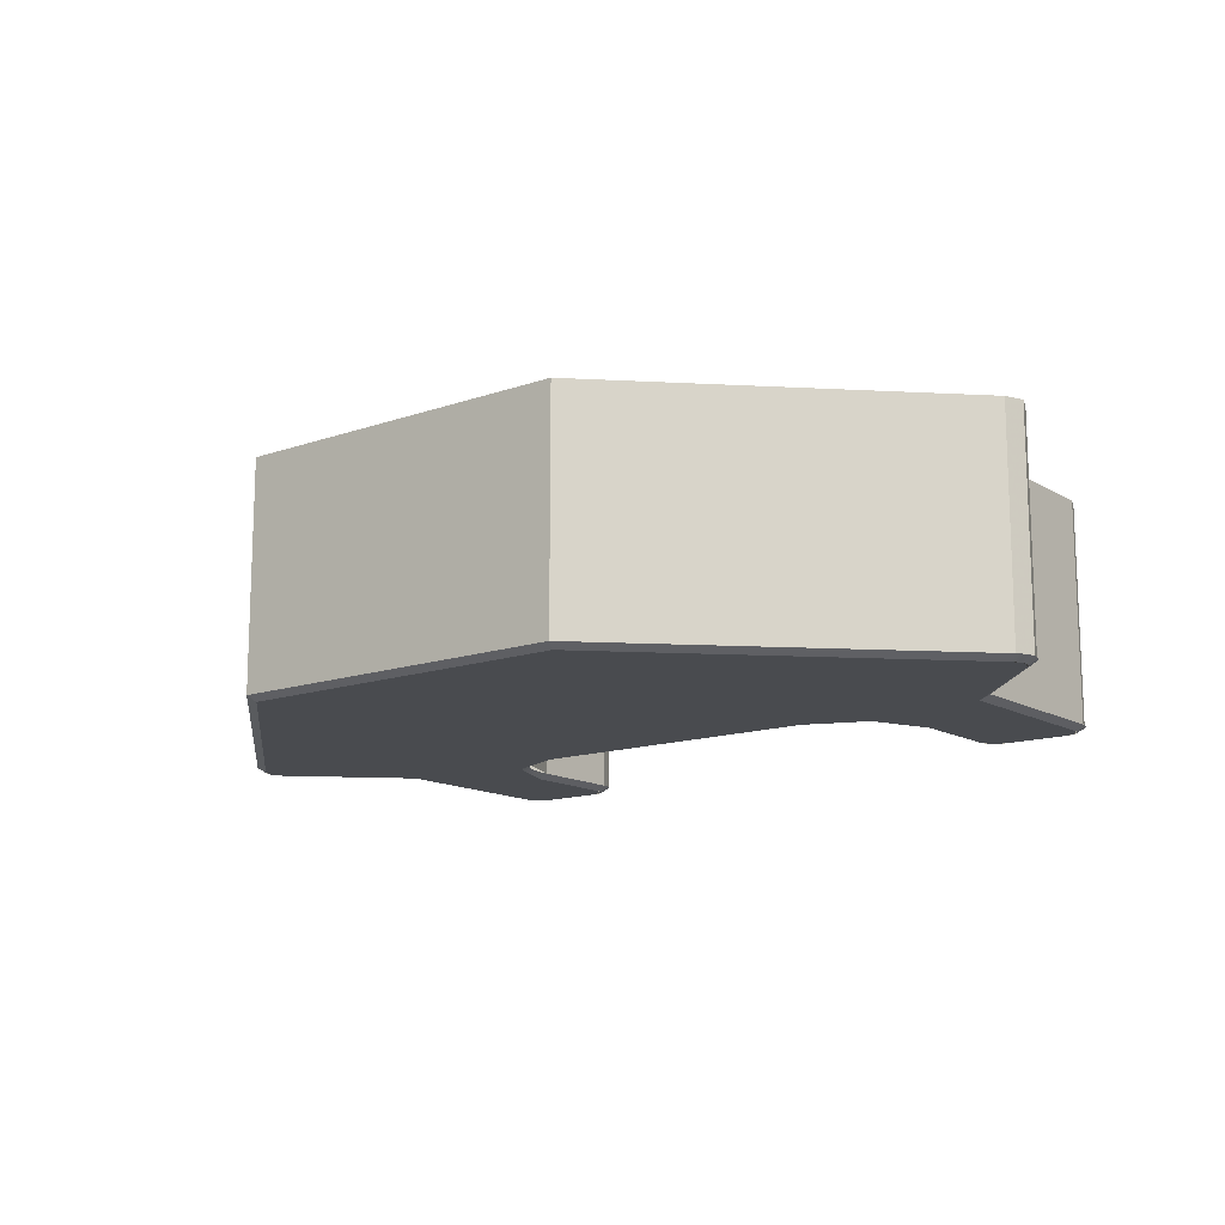
<metadata>
{"format":"obj","ext":"obj","renderer":"f3d","projection":"perspective","resolution":1024,"background":"white","views":[{"elev":-13.7,"azim":38.0,"up":"+Y"}]}
</metadata>
<code>
v -0.5941 0.015 -0.0659
v -0.435 0.015 0
v -0.435 0.65 0
v -0.5941 0.65 -0.0659
v -0.66 0.015 -0.225
v -0.5941 0.015 -0.0659
v -0.5941 0.65 -0.0659
v -0.66 0.65 -0.225
v 0 0.65 0
v 0 0.015 0
v -0.435 0.015 0
v -0.435 0.65 0
v -0.682 0.015 -0.563
v -0.735 0.015 -0.585
v -0.735 0.65 -0.585
v -0.682 0.65 -0.563
v -0.66 0.015 -0.51
v -0.682 0.015 -0.563
v -0.682 0.65 -0.563
v -0.66 0.65 -0.51
v -0.66 0.015 -0.51
v -0.66 0.65 -0.51
v -0.66 0.65 -0.225
v -0.66 0.015 -0.225
v -0.978 0.015 -0.563
v -1 0.015 -0.51
v -1 0.65 -0.51
v -0.978 0.65 -0.563
v -0.925 0.015 -0.585
v -0.978 0.015 -0.563
v -0.978 0.65 -0.563
v -0.925 0.65 -0.585
v -1 0.65 0.01002
v -1.278 0.65 0.287
v -1.278 0.015 0.287
v -1 0.015 0.01002
v -1 0.65 0.01
v -1 0.015 0.01
v -1 0.015 -0.51
v -1 0.65 -0.51
v -0.925 0.65 -0.585
v -0.925 0.015 -0.585
v -0.735 0.015 -0.585
v -0.735 0.65 -0.585
v -0.5 0.015 1.165
v -1.278 0.015 0.393
v -1.278 0.65 0.393
v -0.5 0.65 1.165
v -0.5 0.015 1.165
v -0.5 0.65 1.165
v 0 0.65 1.165
v 0 0.015 1.165
v -1.3 0.015 0.34
v -1.278 0.015 0.393
v -1.278 0.65 0.393
v -1.3 0.65 0.34
v -1.278 0.015 0.287
v -1.3 0.015 0.34
v -1.3 0.65 0.34
v -1.278 0.65 0.287
v -0.435 0.015 0
v -0.4644 0.015 -0.001935
v -0.4676 0 0.02285
v -0.435 0 0.025
v -0.4644 0.015 -0.001935
v -0.4932 0.015 -0.007672
v -0.4997 0 0.01648
v -0.4676 0 0.02285
v -0.4932 0.015 -0.007672
v -0.5211 0.015 -0.01712
v -0.5307 0 0.005975
v -0.4997 0 0.01648
v -0.5211 0.015 -0.01712
v -0.5475 0.015 -0.03015
v -0.56 0 -0.008499
v -0.5307 0 0.005975
v -0.5475 0.015 -0.03015
v -0.572 0.015 -0.04648
v -0.5872 0 -0.02665
v -0.56 0 -0.008499
v -0.572 0.015 -0.04648
v -0.5941 0.015 -0.0659
v -0.6118 0 -0.04822
v -0.5872 0 -0.02665
v -0.5941 0.015 -0.0659
v -0.6135 0.015 -0.08802
v -0.6333 0 -0.0728
v -0.6118 0 -0.04822
v -0.6135 0.015 -0.08802
v -0.6299 0.015 -0.1125
v -0.6515 0 -0.1
v -0.6333 0 -0.0728
v -0.6299 0.015 -0.1125
v -0.6429 0.015 -0.1389
v -0.666 0 -0.1293
v -0.6515 0 -0.1
v -0.6429 0.015 -0.1389
v -0.6523 0.015 -0.1668
v -0.6765 0 -0.1603
v -0.666 0 -0.1293
v -0.6523 0.015 -0.1668
v -0.6581 0.015 -0.1956
v -0.6828 0 -0.1924
v -0.6765 0 -0.1603
v -0.6581 0.015 -0.1956
v -0.66 0.015 -0.225
v -0.685 0 -0.225
v -0.6828 0 -0.1924
v -0.735 0 -0.56
v -0.7285 0 -0.5596
v -0.7252 0.015 -0.5844
v -0.735 0.015 -0.585
v -0.7285 0 -0.5596
v -0.7221 0 -0.5583
v -0.7156 0.015 -0.5824
v -0.7252 0.015 -0.5844
v -0.7221 0 -0.5583
v -0.7159 0 -0.5562
v -0.7063 0.015 -0.5793
v -0.7156 0.015 -0.5824
v -0.7159 0 -0.5562
v -0.71 0 -0.5533
v -0.6975 0.015 -0.5749
v -0.7063 0.015 -0.5793
v -0.71 0 -0.5533
v -0.7046 0 -0.5497
v -0.6893 0.015 -0.5695
v -0.6975 0.015 -0.5749
v -0.7046 0 -0.5497
v -0.6996 0 -0.5454
v -0.682 0.015 -0.563
v -0.6893 0.015 -0.5695
v -0.6996 0 -0.5454
v -0.6953 0 -0.5404
v -0.6755 0.015 -0.5557
v -0.682 0.015 -0.563
v -0.6953 0 -0.5404
v -0.6917 0 -0.535
v -0.6701 0.015 -0.5475
v -0.6755 0.015 -0.5557
v -0.6917 0 -0.535
v -0.6888 0 -0.5291
v -0.6657 0.015 -0.5387
v -0.6701 0.015 -0.5475
v -0.6888 0 -0.5291
v -0.6867 0 -0.5229
v -0.6626 0.015 -0.5294
v -0.6657 0.015 -0.5387
v -0.6867 0 -0.5229
v -0.6854 0 -0.5165
v -0.6606 0.015 -0.5198
v -0.6626 0.015 -0.5294
v -0.6854 0 -0.5165
v -0.685 0 -0.51
v -0.66 0.015 -0.51
v -0.6606 0.015 -0.5198
v -1.26 0 0.3754
v -1.265 0 0.3704
v -1.284 0.015 0.3857
v -1.278 0.015 0.393
v -1.265 0 0.3704
v -1.268 0 0.365
v -1.29 0.015 0.3775
v -1.284 0.015 0.3857
v -1.268 0 0.365
v -1.271 0 0.3591
v -1.294 0.015 0.3687
v -1.29 0.015 0.3775
v -1.271 0 0.3591
v -1.273 0 0.3529
v -1.297 0.015 0.3594
v -1.294 0.015 0.3687
v -1.273 0 0.3529
v -1.275 0 0.3465
v -1.299 0.015 0.3498
v -1.297 0.015 0.3594
v -1.275 0 0.3465
v -1.275 0 0.34
v -1.3 0.015 0.34
v -1.299 0.015 0.3498
v -1.275 0 0.34
v -1.275 0 0.3335
v -1.299 0.015 0.3302
v -1.3 0.015 0.34
v -1.275 0 0.3335
v -1.273 0 0.3271
v -1.297 0.015 0.3206
v -1.299 0.015 0.3302
v -1.273 0 0.3271
v -1.271 0 0.3209
v -1.294 0.015 0.3113
v -1.297 0.015 0.3206
v -1.271 0 0.3209
v -1.268 0 0.315
v -1.29 0.015 0.3025
v -1.294 0.015 0.3113
v -1.268 0 0.315
v -1.265 0 0.3096
v -1.284 0.015 0.2943
v -1.29 0.015 0.3025
v -1.265 0 0.3096
v -1.26 0 0.3046
v -1.278 0.015 0.287
v -1.284 0.015 0.2943
v -0.435 0.015 0
v 0 0.015 0
v 0 0 0.025
v -0.435 0 0.025
v -0.66 0.015 -0.51
v -0.66 0.015 -0.225
v -0.685 0 -0.225
v -0.685 0 -0.51
v -1.26 0 0.3046
v -1.278 0.015 0.2869
v -1 0.015 0.01
v -0.975 0 0.0204
v -0.4897 0 1.14
v -0.5 0.015 1.165
v -1.278 0.015 0.393
v -1.26 0 0.3754
v 0 0 1.14
v 0 0.015 1.165
v -0.5 0.015 1.165
v -0.4897 0 1.14
v -0.4897 0 1.14
v -0.435 0 0.025
v 0 0 0.025
v 0 0 1.14
v -0.685 0 0.025
v -0.6118 0 -0.04822
v -0.435 0 0.025
v -0.685 0 0.025
v -0.685 0 -0.225
v -0.6118 0 -0.04822
v -0.735 0 -0.56
v -0.6996 0 -0.5454
v -0.685 0 -0.51
v -0.975 0 -0.51
v -0.9746 0 -0.5165
v -0.9994 0.015 -0.5198
v -1 0.015 -0.51
v -0.9746 0 -0.5165
v -0.9733 0 -0.5229
v -0.9974 0.015 -0.5294
v -0.9994 0.015 -0.5198
v -0.9733 0 -0.5229
v -0.9712 0 -0.5291
v -0.9943 0.015 -0.5387
v -0.9974 0.015 -0.5294
v -0.9712 0 -0.5291
v -0.9683 0 -0.535
v -0.9899 0.015 -0.5475
v -0.9943 0.015 -0.5387
v -0.9683 0 -0.535
v -0.9647 0 -0.5404
v -0.9845 0.015 -0.5557
v -0.9899 0.015 -0.5475
v -0.9647 0 -0.5404
v -0.9604 0 -0.5454
v -0.978 0.015 -0.563
v -0.9845 0.015 -0.5557
v -0.9604 0 -0.5454
v -0.9554 0 -0.5497
v -0.9707 0.015 -0.5695
v -0.978 0.015 -0.563
v -0.9554 0 -0.5497
v -0.95 0 -0.5533
v -0.9625 0.015 -0.5749
v -0.9707 0.015 -0.5695
v -0.95 0 -0.5533
v -0.9441 0 -0.5562
v -0.9537 0.015 -0.5793
v -0.9625 0.015 -0.5749
v -0.9441 0 -0.5562
v -0.9379 0 -0.5583
v -0.9444 0.015 -0.5824
v -0.9537 0.015 -0.5793
v -0.9379 0 -0.5583
v -0.9315 0 -0.5596
v -0.9348 0.015 -0.5844
v -0.9444 0.015 -0.5824
v -0.9315 0 -0.5596
v -0.925 0 -0.56
v -0.925 0.015 -0.585
v -0.9348 0.015 -0.5844
v -1.26 0 0.3754
v -1.275 0 0.34
v -1.26 0 0.3046
v -0.925 0.015 -0.585
v -0.735 0.015 -0.585
v -0.735 0 -0.56
v -0.925 0 -0.56
v -0.975 0 0.0204
v -1 0.015 0.01
v -1 0.015 -0.51
v -0.975 0 -0.51
v -0.735 0 -0.56
v -0.685 0 -0.51
v -0.975 0 -0.51
v -0.925 0 -0.56
v -0.975 0 0.0204
v -0.975 0 -0.51
v -0.685 0 -0.51
v -0.685 0 -0.225
v -1.26 0 0.3754
v -0.685 0 0.025
v -0.435 0 0.025
v -0.4897 0 1.14
v -0.975 0 -0.51
v -0.9604 0 -0.5454
v -0.925 0 -0.56
v -1.26 0 0.3046
v -0.975 0 0.0204
v -0.685 0 0.025
v -1.26 0 0.3754
v -0.685 0 -0.225
v -0.685 0 0.025
v -0.975 0 0.0204
v 0 0.65 1.165
v 0 0.65 0
v -0.435 0.65 0
v -0.5 0.65 1.165
v -0.5 0.65 1.165
v -0.435 0.65 0
v -0.66 0.65 0
v -1.278 0.65 0.3931
v -0.66 0.65 0
v -0.5941 0.65 -0.0659
v -0.435 0.65 0
v -0.66 0.65 0
v -0.66 0.65 -0.225
v -0.5941 0.65 -0.0659
v -0.735 0.65 -0.585
v -0.682 0.65 -0.563
v -0.66 0.65 -0.51
v -1.278 0.65 0.393
v -1.3 0.65 0.34
v -1.278 0.65 0.287
v -1 0.65 -0.51
v -0.978 0.65 -0.563
v -0.925 0.65 -0.585
v -0.925 0.65 -0.585
v -1 0.65 -0.51
v -0.66 0.65 -0.51
v -0.735 0.65 -0.585
v -0.66 0.65 -0.225
v -0.66 0.65 -0.51
v -1 0.65 -0.51
v -1 0.65 0.01
v -1.278 0.65 0.3931
v -0.66 0.65 0
v -1 0.65 0.01
v -1.278 0.65 0.2869
v -1 0.65 0.01
v -0.66 0.65 0
v -0.66 0.65 -0.225
v 0.5941 0.015 -0.0659
v 0.435 0.015 0
v 0.435 0.65 0
v 0.5941 0.65 -0.0659
v 0.66 0.015 -0.225
v 0.5941 0.015 -0.0659
v 0.5941 0.65 -0.0659
v 0.66 0.65 -0.225
v 0 0.65 0
v 0 0.015 0
v 0.435 0.015 0
v 0.435 0.65 0
v 0.682 0.015 -0.563
v 0.735 0.015 -0.585
v 0.735 0.65 -0.585
v 0.682 0.65 -0.563
v 0.66 0.015 -0.51
v 0.682 0.015 -0.563
v 0.682 0.65 -0.563
v 0.66 0.65 -0.51
v 0.66 0.015 -0.51
v 0.66 0.65 -0.51
v 0.66 0.65 -0.225
v 0.66 0.015 -0.225
v 0.978 0.015 -0.563
v 1 0.015 -0.51
v 1 0.65 -0.51
v 0.978 0.65 -0.563
v 0.925 0.015 -0.585
v 0.978 0.015 -0.563
v 0.978 0.65 -0.563
v 0.925 0.65 -0.585
v 1 0.65 0.01002
v 1.278 0.65 0.287
v 1.278 0.015 0.287
v 1 0.015 0.01002
v 1 0.65 0.01
v 1 0.015 0.01
v 1 0.015 -0.51
v 1 0.65 -0.51
v 0.925 0.65 -0.585
v 0.925 0.015 -0.585
v 0.735 0.015 -0.585
v 0.735 0.65 -0.585
v 0.5 0.015 1.165
v 1.278 0.015 0.393
v 1.278 0.65 0.393
v 0.5 0.65 1.165
v 0.5 0.015 1.165
v 0.5 0.65 1.165
v 0 0.65 1.165
v 0 0.015 1.165
v 1.3 0.015 0.34
v 1.278 0.015 0.393
v 1.278 0.65 0.393
v 1.3 0.65 0.34
v 1.278 0.015 0.287
v 1.3 0.015 0.34
v 1.3 0.65 0.34
v 1.278 0.65 0.287
v 0.435 0.015 0
v 0.4644 0.015 -0.001935
v 0.4676 0 0.02285
v 0.435 0 0.025
v 0.4644 0.015 -0.001935
v 0.4932 0.015 -0.007672
v 0.4997 0 0.01648
v 0.4676 0 0.02285
v 0.4932 0.015 -0.007672
v 0.5211 0.015 -0.01712
v 0.5307 0 0.005975
v 0.4997 0 0.01648
v 0.5211 0.015 -0.01712
v 0.5475 0.015 -0.03015
v 0.56 0 -0.008499
v 0.5307 0 0.005975
v 0.5475 0.015 -0.03015
v 0.572 0.015 -0.04648
v 0.5872 0 -0.02665
v 0.56 0 -0.008499
v 0.572 0.015 -0.04648
v 0.5941 0.015 -0.0659
v 0.6118 0 -0.04822
v 0.5872 0 -0.02665
v 0.5941 0.015 -0.0659
v 0.6135 0.015 -0.08802
v 0.6333 0 -0.0728
v 0.6118 0 -0.04822
v 0.6135 0.015 -0.08802
v 0.6299 0.015 -0.1125
v 0.6515 0 -0.1
v 0.6333 0 -0.0728
v 0.6299 0.015 -0.1125
v 0.6429 0.015 -0.1389
v 0.666 0 -0.1293
v 0.6515 0 -0.1
v 0.6429 0.015 -0.1389
v 0.6523 0.015 -0.1668
v 0.6765 0 -0.1603
v 0.666 0 -0.1293
v 0.6523 0.015 -0.1668
v 0.6581 0.015 -0.1956
v 0.6828 0 -0.1924
v 0.6765 0 -0.1603
v 0.6581 0.015 -0.1956
v 0.66 0.015 -0.225
v 0.685 0 -0.225
v 0.6828 0 -0.1924
v 0.735 0 -0.56
v 0.7285 0 -0.5596
v 0.7252 0.015 -0.5844
v 0.735 0.015 -0.585
v 0.7285 0 -0.5596
v 0.7221 0 -0.5583
v 0.7156 0.015 -0.5824
v 0.7252 0.015 -0.5844
v 0.7221 0 -0.5583
v 0.7159 0 -0.5562
v 0.7063 0.015 -0.5793
v 0.7156 0.015 -0.5824
v 0.7159 0 -0.5562
v 0.71 0 -0.5533
v 0.6975 0.015 -0.5749
v 0.7063 0.015 -0.5793
v 0.71 0 -0.5533
v 0.7046 0 -0.5497
v 0.6893 0.015 -0.5695
v 0.6975 0.015 -0.5749
v 0.7046 0 -0.5497
v 0.6996 0 -0.5454
v 0.682 0.015 -0.563
v 0.6893 0.015 -0.5695
v 0.6996 0 -0.5454
v 0.6953 0 -0.5404
v 0.6755 0.015 -0.5557
v 0.682 0.015 -0.563
v 0.6953 0 -0.5404
v 0.6917 0 -0.535
v 0.6701 0.015 -0.5475
v 0.6755 0.015 -0.5557
v 0.6917 0 -0.535
v 0.6888 0 -0.5291
v 0.6657 0.015 -0.5387
v 0.6701 0.015 -0.5475
v 0.6888 0 -0.5291
v 0.6867 0 -0.5229
v 0.6626 0.015 -0.5294
v 0.6657 0.015 -0.5387
v 0.6867 0 -0.5229
v 0.6854 0 -0.5165
v 0.6606 0.015 -0.5198
v 0.6626 0.015 -0.5294
v 0.6854 0 -0.5165
v 0.685 0 -0.51
v 0.66 0.015 -0.51
v 0.6606 0.015 -0.5198
v 1.26 0 0.3754
v 1.265 0 0.3704
v 1.284 0.015 0.3857
v 1.278 0.015 0.393
v 1.265 0 0.3704
v 1.268 0 0.365
v 1.29 0.015 0.3775
v 1.284 0.015 0.3857
v 1.268 0 0.365
v 1.271 0 0.3591
v 1.294 0.015 0.3687
v 1.29 0.015 0.3775
v 1.271 0 0.3591
v 1.273 0 0.3529
v 1.297 0.015 0.3594
v 1.294 0.015 0.3687
v 1.273 0 0.3529
v 1.275 0 0.3465
v 1.299 0.015 0.3498
v 1.297 0.015 0.3594
v 1.275 0 0.3465
v 1.275 0 0.34
v 1.3 0.015 0.34
v 1.299 0.015 0.3498
v 1.275 0 0.34
v 1.275 0 0.3335
v 1.299 0.015 0.3302
v 1.3 0.015 0.34
v 1.275 0 0.3335
v 1.273 0 0.3271
v 1.297 0.015 0.3206
v 1.299 0.015 0.3302
v 1.273 0 0.3271
v 1.271 0 0.3209
v 1.294 0.015 0.3113
v 1.297 0.015 0.3206
v 1.271 0 0.3209
v 1.268 0 0.315
v 1.29 0.015 0.3025
v 1.294 0.015 0.3113
v 1.268 0 0.315
v 1.265 0 0.3096
v 1.284 0.015 0.2943
v 1.29 0.015 0.3025
v 1.265 0 0.3096
v 1.26 0 0.3046
v 1.278 0.015 0.287
v 1.284 0.015 0.2943
v 0 0.015 0
v 0.435 0.015 0
v 0.435 0 0.025
v 0 0 0.025
v 0.66 0.015 -0.225
v 0.66 0.015 -0.51
v 0.685 0 -0.51
v 0.685 0 -0.225
v 0.975 0 0.0204
v 1 0.015 0.01
v 1.278 0.015 0.2869
v 1.26 0 0.3046
v 1.26 0 0.3754
v 1.278 0.015 0.393
v 0.5 0.015 1.165
v 0.4897 0 1.14
v 0.4897 0 1.14
v 0.5 0.015 1.165
v 0 0.015 1.165
v 0 0 1.14
v 0 0 1.14
v 0 0 0.025
v 0.435 0 0.025
v 0.4897 0 1.14
v 0.685 0 0.025
v 0.6118 0 -0.04822
v 0.435 0 0.025
v 0.685 0 0.025
v 0.685 0 -0.225
v 0.6118 0 -0.04822
v 0.735 0 -0.56
v 0.6996 0 -0.5454
v 0.685 0 -0.51
v 0.975 0 -0.51
v 0.9746 0 -0.5165
v 0.9994 0.015 -0.5198
v 1 0.015 -0.51
v 0.9746 0 -0.5165
v 0.9733 0 -0.5229
v 0.9974 0.015 -0.5294
v 0.9994 0.015 -0.5198
v 0.9733 0 -0.5229
v 0.9712 0 -0.5291
v 0.9943 0.015 -0.5387
v 0.9974 0.015 -0.5294
v 0.9712 0 -0.5291
v 0.9683 0 -0.535
v 0.9899 0.015 -0.5475
v 0.9943 0.015 -0.5387
v 0.9683 0 -0.535
v 0.9647 0 -0.5404
v 0.9845 0.015 -0.5557
v 0.9899 0.015 -0.5475
v 0.9647 0 -0.5404
v 0.9604 0 -0.5454
v 0.978 0.015 -0.563
v 0.9845 0.015 -0.5557
v 0.9604 0 -0.5454
v 0.9554 0 -0.5497
v 0.9707 0.015 -0.5695
v 0.978 0.015 -0.563
v 0.9554 0 -0.5497
v 0.95 0 -0.5533
v 0.9625 0.015 -0.5749
v 0.9707 0.015 -0.5695
v 0.95 0 -0.5533
v 0.9441 0 -0.5562
v 0.9537 0.015 -0.5793
v 0.9625 0.015 -0.5749
v 0.9441 0 -0.5562
v 0.9379 0 -0.5583
v 0.9444 0.015 -0.5824
v 0.9537 0.015 -0.5793
v 0.9379 0 -0.5583
v 0.9315 0 -0.5596
v 0.9348 0.015 -0.5844
v 0.9444 0.015 -0.5824
v 0.9315 0 -0.5596
v 0.925 0 -0.56
v 0.925 0.015 -0.585
v 0.9348 0.015 -0.5844
v 1.26 0 0.3754
v 1.275 0 0.34
v 1.26 0 0.3046
v 0.735 0.015 -0.585
v 0.925 0.015 -0.585
v 0.925 0 -0.56
v 0.735 0 -0.56
v 0.975 0 -0.51
v 1 0.015 -0.51
v 1 0.015 0.01
v 0.975 0 0.0204
v 0.925 0 -0.56
v 0.975 0 -0.51
v 0.685 0 -0.51
v 0.735 0 -0.56
v 0.685 0 -0.225
v 0.685 0 -0.51
v 0.975 0 -0.51
v 0.975 0 0.0204
v 0.4897 0 1.14
v 0.435 0 0.025
v 0.685 0 0.025
v 1.26 0 0.3754
v 0.975 0 -0.51
v 0.9604 0 -0.5454
v 0.925 0 -0.56
v 1.26 0 0.3754
v 0.685 0 0.025
v 0.975 0 0.0204
v 1.26 0 0.3046
v 0.975 0 0.0204
v 0.685 0 0.025
v 0.685 0 -0.225
v 0.5 0.65 1.165
v 0.435 0.65 0
v 0 0.65 0
v 0 0.65 1.165
v 1.278 0.65 0.3931
v 0.66 0.65 0
v 0.435 0.65 0
v 0.5 0.65 1.165
v 0.66 0.65 0
v 0.5941 0.65 -0.0659
v 0.435 0.65 0
v 0.66 0.65 0
v 0.66 0.65 -0.225
v 0.5941 0.65 -0.0659
v 0.735 0.65 -0.585
v 0.682 0.65 -0.563
v 0.66 0.65 -0.51
v 1.278 0.65 0.393
v 1.3 0.65 0.34
v 1.278 0.65 0.287
v 1 0.65 -0.51
v 0.978 0.65 -0.563
v 0.925 0.65 -0.585
v 0.735 0.65 -0.585
v 0.66 0.65 -0.51
v 1 0.65 -0.51
v 0.925 0.65 -0.585
v 1 0.65 0.01
v 1 0.65 -0.51
v 0.66 0.65 -0.51
v 0.66 0.65 -0.225
v 1.278 0.65 0.2869
v 1 0.65 0.01
v 0.66 0.65 0
v 1.278 0.65 0.3931
v 0.66 0.65 -0.225
v 0.66 0.65 0
v 1 0.65 0.01
g mesh6774289
f 1 3 2
f 3 1 4
f 5 7 6
f 7 5 8
g mesh6774293
f 9 10 11
f 11 12 9
g mesh6774297
f 13 14 15
f 15 16 13
f 17 18 19
f 19 20 17
g mesh6774301
f 21 22 23
f 23 24 21
g mesh6774305
f 25 26 27
f 27 28 25
f 29 30 31
f 31 32 29
g mesh6774309
f 33 35 34
f 35 33 36
g mesh6774311
f 37 39 38
f 39 37 40
g mesh6774313
f 41 43 42
f 43 41 44
g mesh6774315
f 45 47 46
f 47 45 48
g mesh6774317
f 49 51 50
f 51 49 52
g mesh6774321
f 53 54 55
f 55 56 53
f 57 58 59
f 59 60 57
g mesh6774325
f 61 63 62
f 63 61 64
f 65 67 66
f 67 65 68
f 69 71 70
f 71 69 72
f 73 75 74
f 75 73 76
f 77 79 78
f 79 77 80
f 81 83 82
f 83 81 84
f 85 87 86
f 87 85 88
f 89 91 90
f 91 89 92
f 93 95 94
f 95 93 96
f 97 99 98
f 99 97 100
f 101 103 102
f 103 101 104
f 105 107 106
f 107 105 108
g mesh6774328
f 109 111 110
f 111 109 112
f 113 115 114
f 115 113 116
f 117 119 118
f 119 117 120
f 121 123 122
f 123 121 124
f 125 127 126
f 127 125 128
f 129 131 130
f 131 129 132
f 133 135 134
f 135 133 136
f 137 139 138
f 139 137 140
f 141 143 142
f 143 141 144
f 145 147 146
f 147 145 148
f 149 151 150
f 151 149 152
f 153 155 154
f 155 153 156
g mesh6774332
f 157 159 158
f 159 157 160
f 161 163 162
f 163 161 164
f 165 167 166
f 167 165 168
f 169 171 170
f 171 169 172
f 173 175 174
f 175 173 176
f 177 179 178
f 179 177 180
f 181 183 182
f 183 181 184
f 185 187 186
f 187 185 188
f 189 191 190
f 191 189 192
f 193 195 194
f 195 193 196
f 197 199 198
f 199 197 200
f 201 203 202
f 203 201 204
g mesh6774334
f 205 206 207
f 207 208 205
g mesh6774336
f 209 210 211
f 211 212 209
f 213 214 215
f 215 216 213
f 217 218 219
f 219 220 217
f 221 222 223
f 223 224 221
f 225 226 227
f 227 228 225
g mesh6774338
f 229 230 231
f 232 233 234
g mesh6774340
f 235 236 237
g mesh6774343
f 238 240 239
f 240 238 241
f 242 244 243
f 244 242 245
f 246 248 247
f 248 246 249
f 250 252 251
f 252 250 253
f 254 256 255
f 256 254 257
f 258 260 259
f 260 258 261
f 262 264 263
f 264 262 265
f 266 268 267
f 268 266 269
f 270 272 271
f 272 270 273
f 274 276 275
f 276 274 277
f 278 280 279
f 280 278 281
f 282 284 283
f 284 282 285
g mesh6774345
f 286 287 288
g mesh6774347
f 289 290 291
f 291 292 289
f 293 294 295
f 295 296 293
f 297 298 299
f 299 300 297
f 301 302 303
f 303 304 301
f 305 306 307
f 307 308 305
g mesh6774349
f 309 310 311
f 312 313 314
f 314 315 312
f 316 317 318
f 319 320 321
f 321 322 319
f 323 324 325
f 325 326 323
g mesh6774351
f 327 329 328
f 330 332 331
g mesh6774353
f 333 335 334
g mesh6774355
f 336 338 337
g mesh6774357
f 339 341 340
f 342 343 344
f 344 345 342
f 346 347 348
f 348 349 346
f 350 351 352
f 352 353 350
f 354 355 356
g mesh6774361
f 357 358 359
f 359 360 357
f 361 362 363
f 363 364 361
g mesh6774365
f 365 367 366
f 367 365 368
g mesh6774369
f 369 371 370
f 371 369 372
f 373 375 374
f 375 373 376
g mesh6774373
f 377 379 378
f 379 377 380
g mesh6774377
f 381 383 382
f 383 381 384
f 385 387 386
f 387 385 388
g mesh6774381
f 389 390 391
f 391 392 389
g mesh6774383
f 393 394 395
f 395 396 393
g mesh6774385
f 397 398 399
f 399 400 397
g mesh6774387
f 401 402 403
f 403 404 401
g mesh6774389
f 405 406 407
f 407 408 405
g mesh6774393
f 409 411 410
f 411 409 412
f 413 415 414
f 415 413 416
g mesh6774397
f 417 418 419
f 419 420 417
f 421 422 423
f 423 424 421
f 425 426 427
f 427 428 425
f 429 430 431
f 431 432 429
f 433 434 435
f 435 436 433
f 437 438 439
f 439 440 437
f 441 442 443
f 443 444 441
f 445 446 447
f 447 448 445
f 449 450 451
f 451 452 449
f 453 454 455
f 455 456 453
f 457 458 459
f 459 460 457
f 461 462 463
f 463 464 461
g mesh6774400
f 465 466 467
f 467 468 465
f 469 470 471
f 471 472 469
f 473 474 475
f 475 476 473
f 477 478 479
f 479 480 477
f 481 482 483
f 483 484 481
f 485 486 487
f 487 488 485
f 489 490 491
f 491 492 489
f 493 494 495
f 495 496 493
f 497 498 499
f 499 500 497
f 501 502 503
f 503 504 501
f 505 506 507
f 507 508 505
f 509 510 511
f 511 512 509
g mesh6774404
f 513 514 515
f 515 516 513
f 517 518 519
f 519 520 517
f 521 522 523
f 523 524 521
f 525 526 527
f 527 528 525
f 529 530 531
f 531 532 529
f 533 534 535
f 535 536 533
f 537 538 539
f 539 540 537
f 541 542 543
f 543 544 541
f 545 546 547
f 547 548 545
f 549 550 551
f 551 552 549
f 553 554 555
f 555 556 553
f 557 558 559
f 559 560 557
g mesh6774406
f 561 562 563
f 563 564 561
g mesh6774408
f 565 566 567
f 567 568 565
f 569 570 571
f 571 572 569
f 573 574 575
f 575 576 573
f 577 578 579
f 579 580 577
f 581 582 583
f 583 584 581
g mesh6774410
f 585 587 586
f 588 590 589
g mesh6774412
f 591 593 592
g mesh6774415
f 594 595 596
f 596 597 594
f 598 599 600
f 600 601 598
f 602 603 604
f 604 605 602
f 606 607 608
f 608 609 606
f 610 611 612
f 612 613 610
f 614 615 616
f 616 617 614
f 618 619 620
f 620 621 618
f 622 623 624
f 624 625 622
f 626 627 628
f 628 629 626
f 630 631 632
f 632 633 630
f 634 635 636
f 636 637 634
f 638 639 640
f 640 641 638
g mesh6774417
f 642 644 643
g mesh6774419
f 645 646 647
f 647 648 645
f 649 650 651
f 651 652 649
f 653 654 655
f 655 656 653
f 657 658 659
f 659 660 657
f 661 662 663
f 663 664 661
g mesh6774421
f 665 667 666
f 668 669 670
f 670 671 668
f 672 673 674
f 675 676 677
f 677 678 675
f 679 680 681
f 681 682 679
g mesh6774423
f 683 684 685
f 686 687 688
g mesh6774425
f 689 690 691
g mesh6774427
f 692 693 694
g mesh6774429
f 695 696 697
f 698 699 700
f 700 701 698
f 702 703 704
f 704 705 702
f 706 707 708
f 708 709 706
f 710 711 712

</code>
